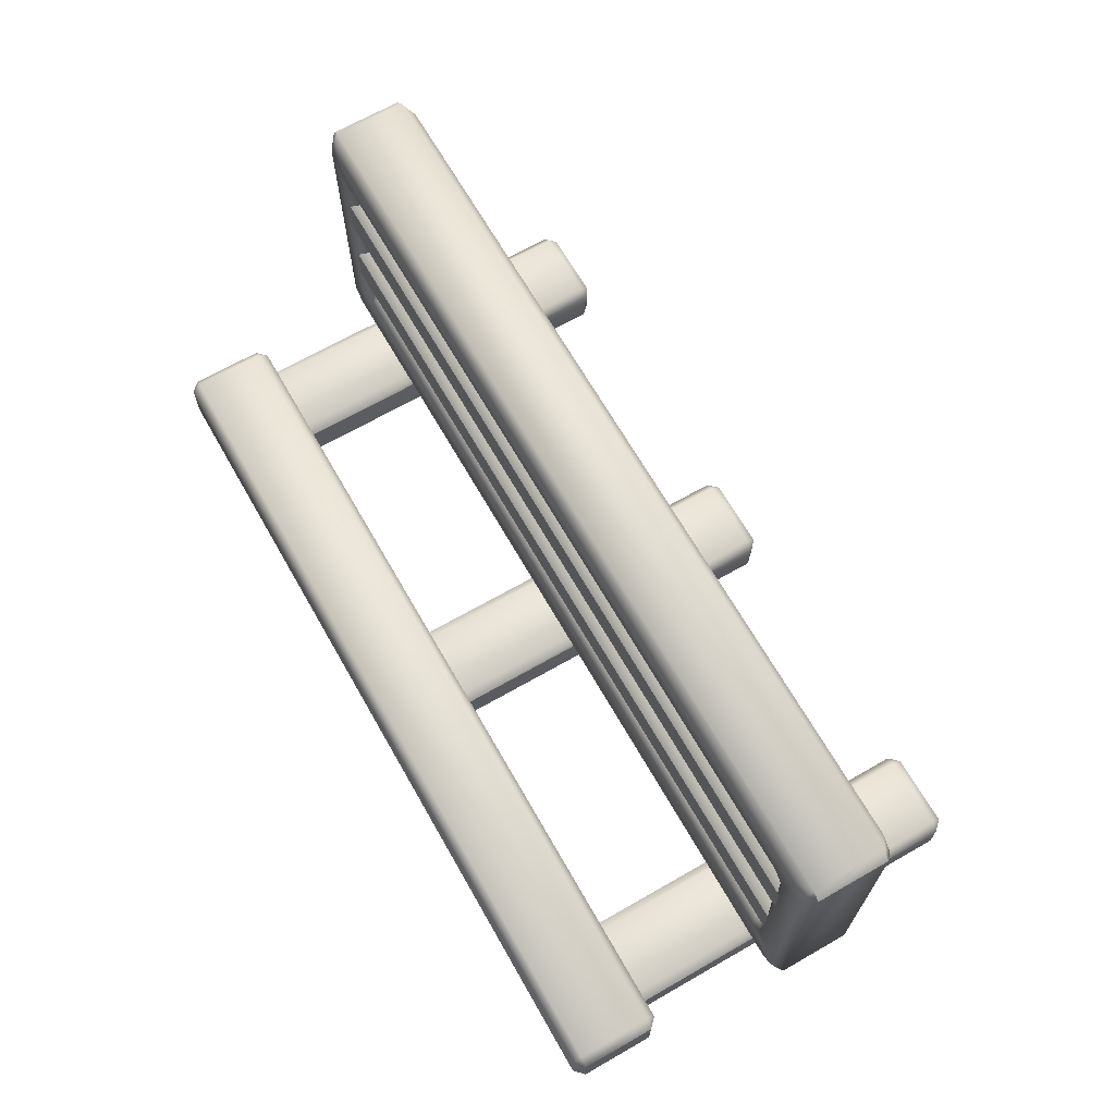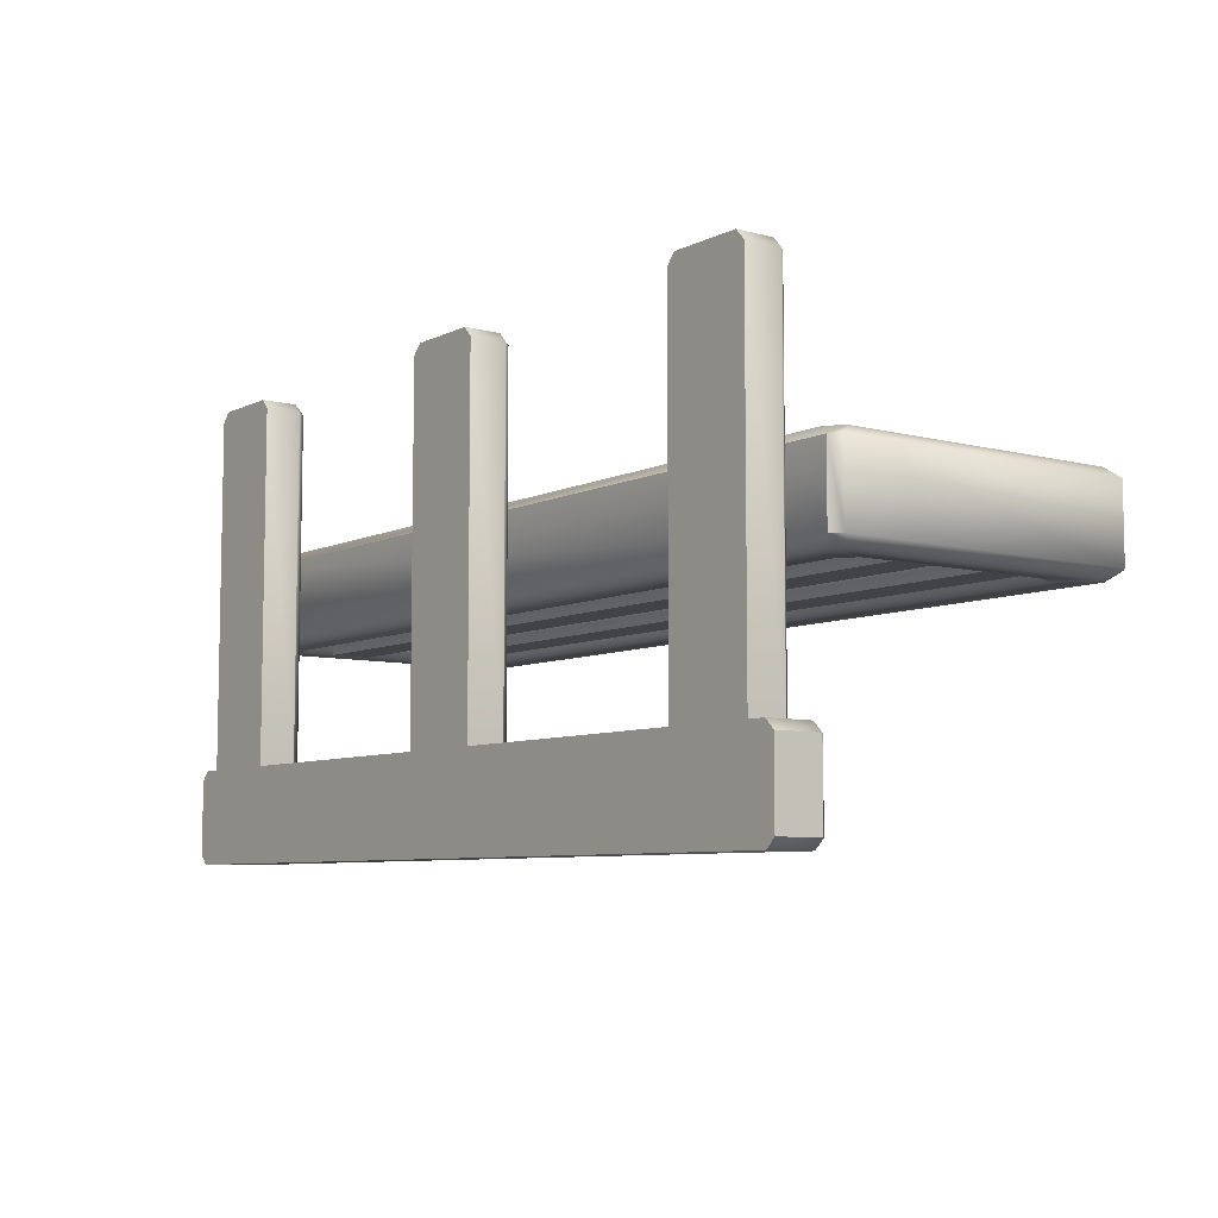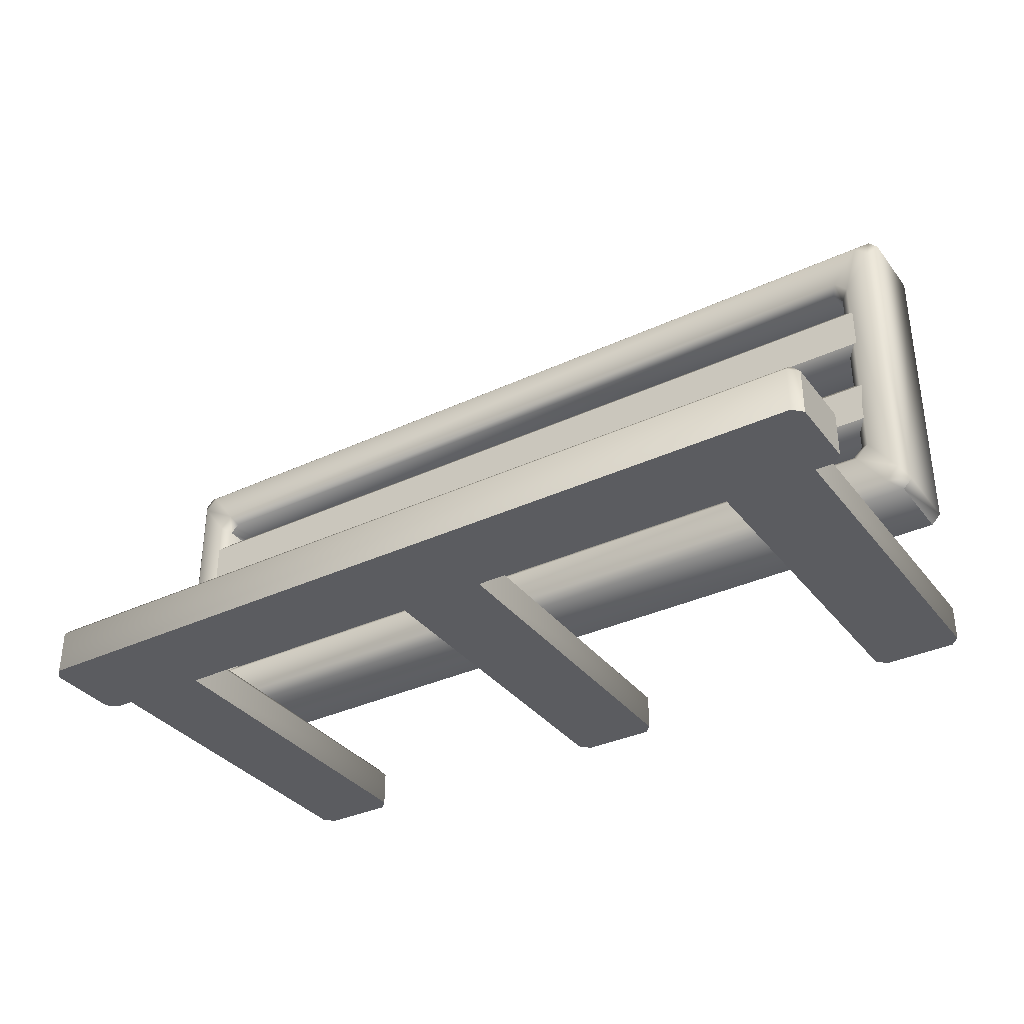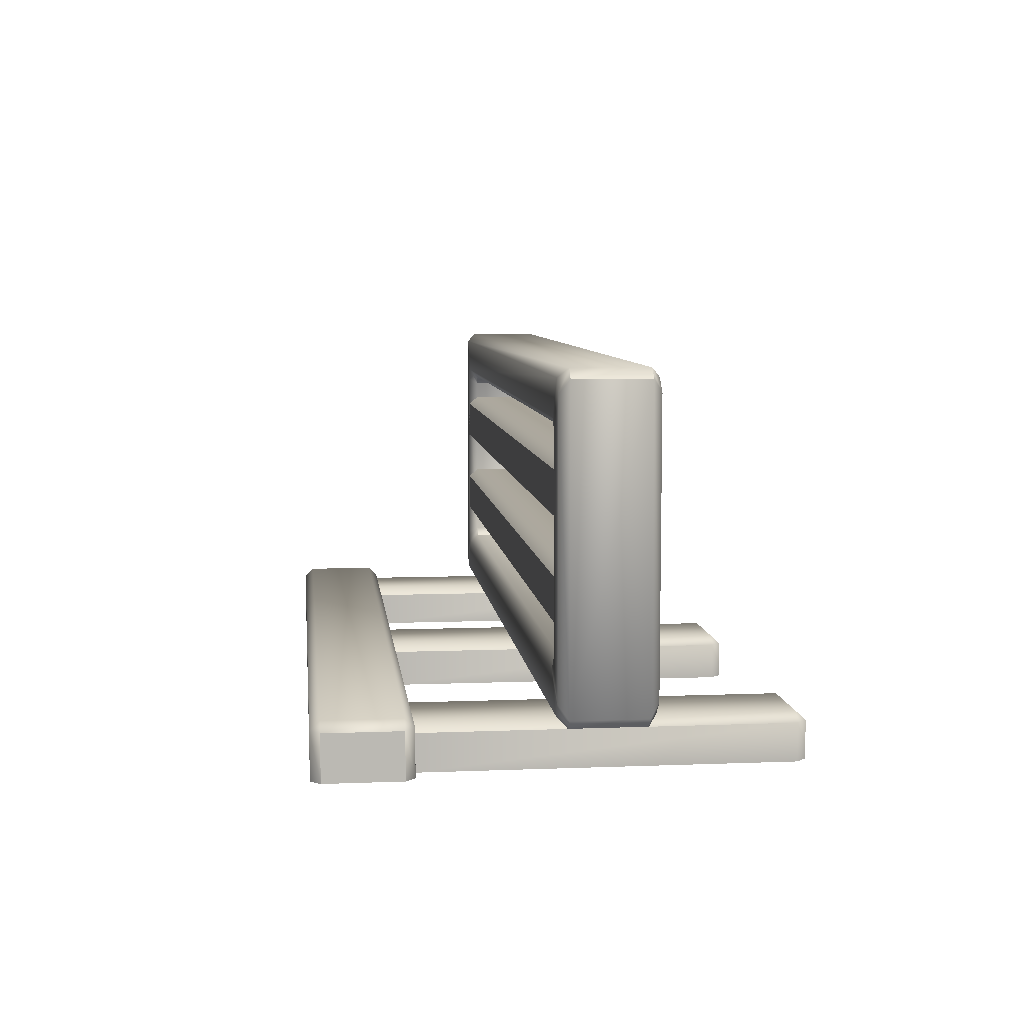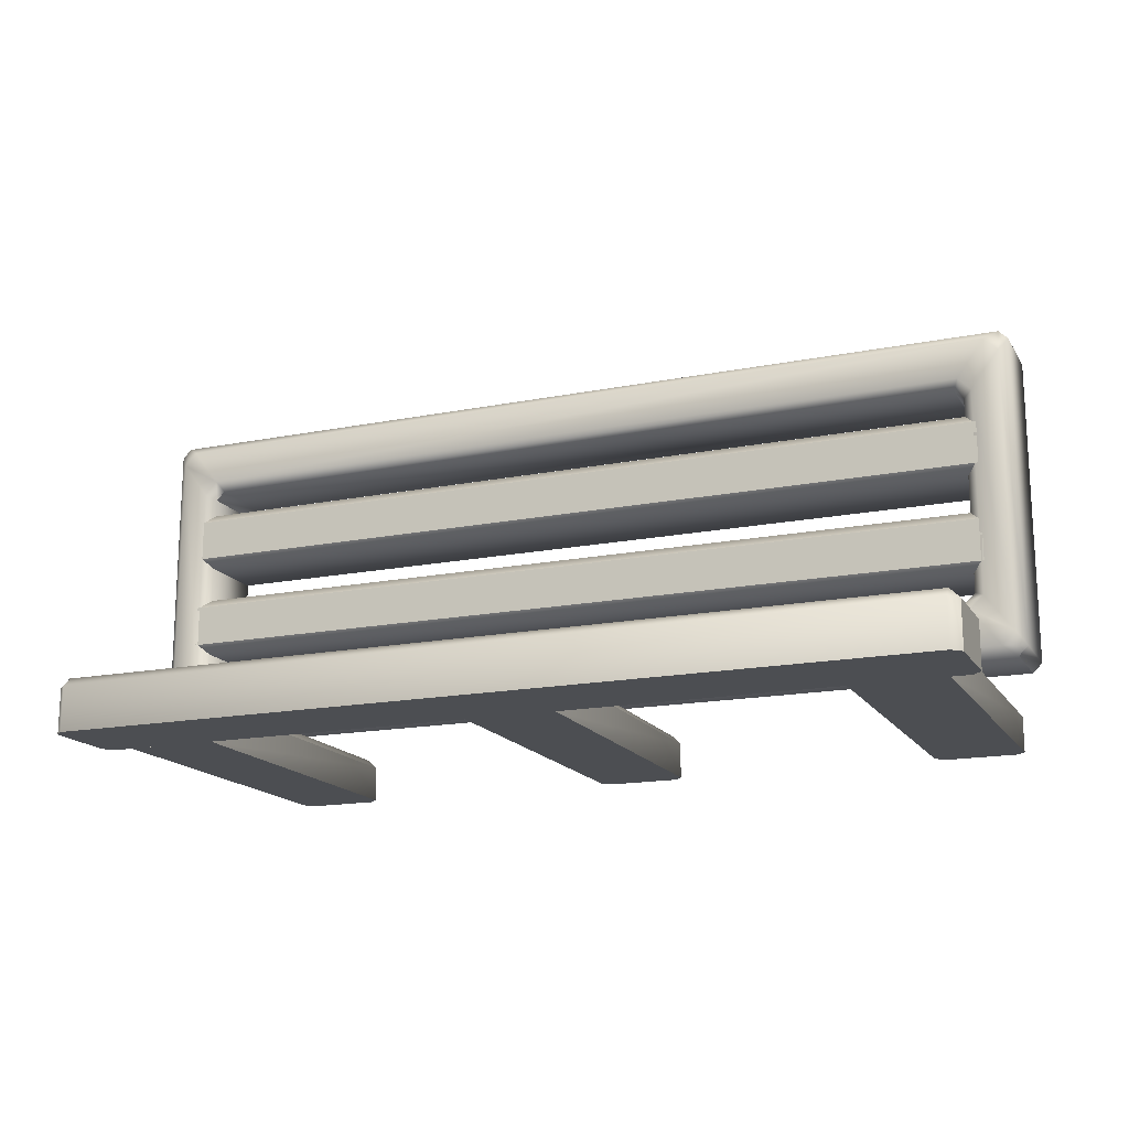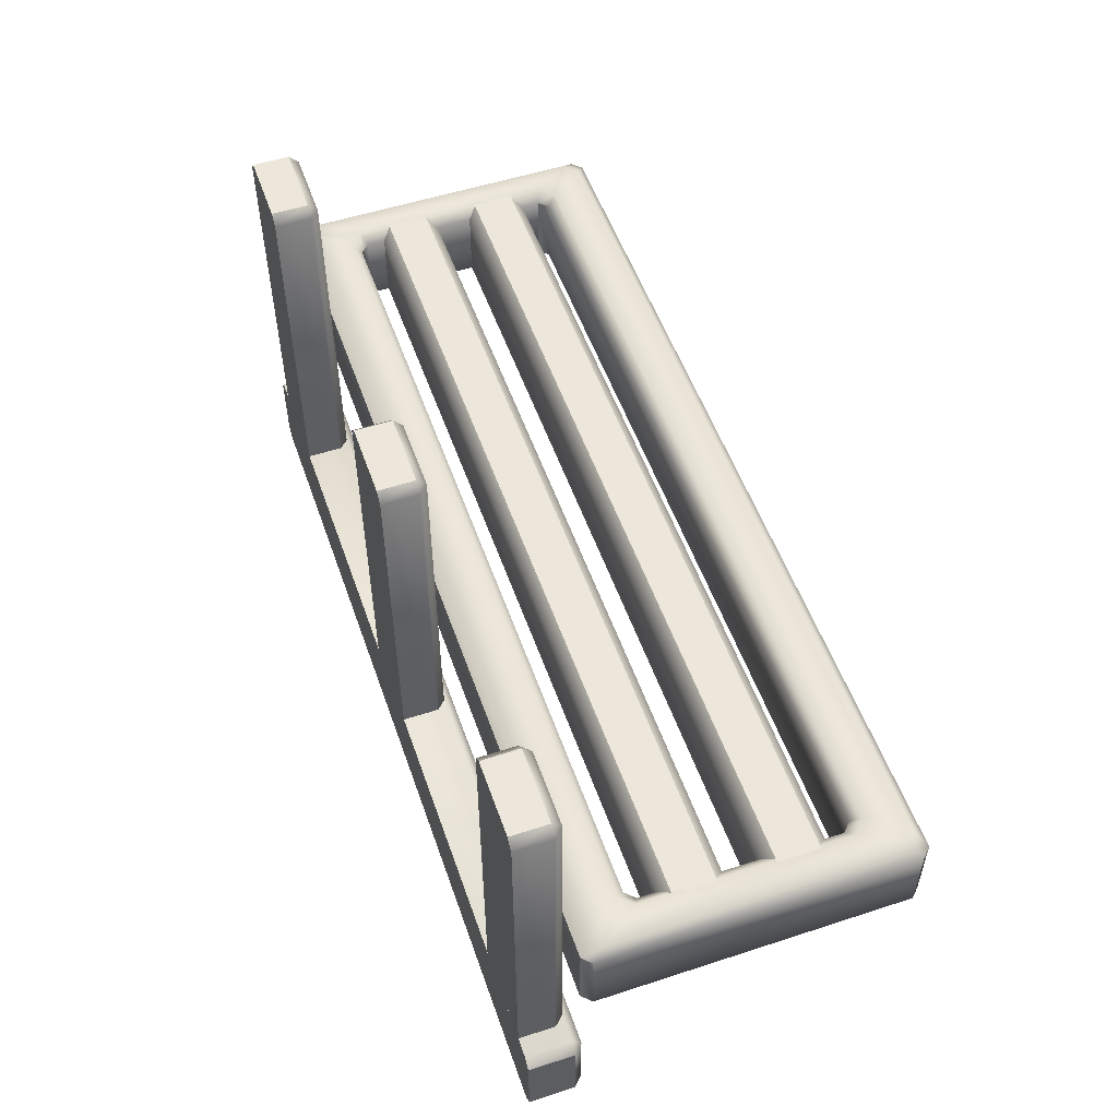
<metadata>
{"format":"obj","ext":"obj","renderer":"f3d","projection":"perspective","resolution":1024,"background":"white","views":[{"elev":67.4,"azim":60.2,"up":"+Z"},{"elev":-7.2,"azim":-126.7,"up":"+Y"},{"elev":-34.6,"azim":32.1,"up":"+Z"},{"elev":7.3,"azim":83.6,"up":"+Z"},{"elev":-16.5,"azim":22.1,"up":"+Z"},{"elev":53.5,"azim":-109.2,"up":"+Y"}]}
</metadata>
<code>
o wall_shelf_bakery_B
v -0.72 0.4208 0.08
v -0.72 0.3993 0.1
v -0.7 0.3993 0.08
v -0.72 -0.3742 0.1
v -0.7 -0.3742 0.08
v -0.72 0.4208 0
v -0.7 0.3993 0
v -0.7 -0.3742 -0
v -0.88 0.4208 0.08
v -0.9 0.3993 0.08
v -0.88 0.3993 0.1
v -0.88 -0.3742 0.1
v -0.9 -0.3742 0.08
v -0.88 0.4208 0
v -0.9 0.3993 0
v -0.9 -0.3742 -0
v 0.88 0.4208 0.08
v 0.88 0.3993 0.1
v 0.9 0.3993 0.08
v 0.88 -0.3742 0.1
v 0.9 -0.3742 0.08
v 0.88 0.4208 0
v 0.9 0.3993 0
v 0.9 -0.3742 -0
v 0.72 0.4208 0.08
v 0.7 0.3993 0.08
v 0.72 0.3993 0.1
v 0.72 -0.3742 0.1
v 0.7 -0.3742 0.08
v 0.72 0.4208 0
v 0.7 0.3993 0
v 0.7 -0.3742 -0
v 0.08 0.4208 0.08
v 0.08 0.3993 0.1
v 0.1 0.3993 0.08
v 0.08 -0.3742 0.1
v 0.1 -0.3742 0.08
v 0.08 0.4208 0
v 0.1 0.3993 0
v 0.1 -0.3742 -0
v -0.08 0.4208 0.08
v -0.1 0.3993 0.08
v -0.08 0.3993 0.1
v -0.08 -0.3742 0.1
v -0.1 -0.3742 0.08
v -0.08 0.4208 0
v -0.1 0.3993 0
v -0.1 -0.3742 -0
v 0.9626 -0.5587 0.1
v 0.9416 -0.5587 0.12
v 0.9416 -0.5792 0.1
v 0.9626 -0.5587 0
v 0.9416 -0.5792 0
v 0.9626 -0.3947 0.1
v 0.9416 -0.3742 0.1
v 0.9416 -0.3947 0.12
v 0.9626 -0.3947 0
v 0.9416 -0.3742 0
v -0.9626 -0.3947 0.1
v -0.9416 -0.3947 0.12
v -0.9416 -0.3742 0.1
v -0.9626 -0.3947 0
v -0.9416 -0.3742 0
v -0.9626 -0.5587 0.1
v -0.9416 -0.5792 0.1
v -0.9416 -0.5587 0.12
v -0.9626 -0.5587 0
v -0.9416 -0.5792 0
v -0.9 -0.08 0.66
v -0.88 -0.08 0.68
v -0.8917 -0.1 0.7
v -0.92 -0.1 0.6717
v -0.9 0.08 0.66
v -0.92 0.1 0.6717
v -0.8917 0.1 0.7
v -0.88 0.08 0.68
v -0.9 -0.08 0.24
v -0.92 -0.1 0.2283
v -0.8917 -0.1 0.2
v -0.88 -0.08 0.22
v -0.9 0.08 0.24
v -0.88 0.08 0.22
v -0.8917 0.1 0.2
v -0.92 0.1 0.2283
v 0.9 -0.08 0.66
v 0.92 -0.1 0.6717
v 0.8917 -0.1 0.7
v 0.88 -0.08 0.68
v 0.9 0.08 0.66
v 0.88 0.08 0.68
v 0.8917 0.1 0.7
v 0.92 0.1 0.6717
v 0.88 -0.08 0.22
v 0.8917 -0.1 0.2
v 0.92 -0.1 0.2283
v 0.9 -0.08 0.24
v 0.88 0.08 0.22
v 0.9 0.08 0.24
v 0.92 0.1 0.2283
v 0.8917 0.1 0.2
v -0.98 -0.1 0.1483
v -1 -0.08 0.12
v -0.98 -0.08 0.1
v -0.9517 -0.1 0.12
v -0.98 -0.1 0.7517
v -0.9517 -0.1 0.78
v -0.98 -0.08 0.8
v -1 -0.08 0.78
v -0.98 0.08 0.8
v -0.9517 0.1 0.78
v -0.98 0.1 0.7517
v -1 0.08 0.78
v -0.98 0.1 0.1483
v -0.9517 0.1 0.12
v -0.98 0.08 0.1
v -1 0.08 0.12
v 0.9517 -0.1 0.12
v 0.98 -0.08 0.1
v 1 -0.08 0.12
v 0.98 -0.1 0.1483
v 0.9517 0.1 0.12
v 0.98 0.1 0.1483
v 1 0.08 0.12
v 0.98 0.08 0.1
v 0.98 -0.1 0.7517
v 1 -0.08 0.78
v 0.98 -0.08 0.8
v 0.9517 -0.1 0.78
v 0.98 0.1 0.7517
v 0.9517 0.1 0.78
v 0.98 0.08 0.8
v 1 0.08 0.78
v -0.9259 -0.08 0.49
v -0.9259 -0.1 0.51
v -0.9259 0.1 0.51
v -0.9259 0.08 0.49
v 0.9259 -0.1 0.51
v 0.9259 -0.08 0.49
v 0.9259 0.08 0.49
v 0.9259 0.1 0.51
v -0.9259 -0.1 0.6
v -0.9259 -0.08 0.62
v -0.9259 0.08 0.62
v -0.9259 0.1 0.6
v 0.9259 -0.08 0.62
v 0.9259 -0.1 0.6
v 0.9259 0.1 0.6
v 0.9259 0.08 0.62
v -0.9259 -0.08 0.28
v -0.9259 -0.1 0.3
v -0.9259 0.1 0.3
v -0.9259 0.08 0.28
v 0.9259 -0.1 0.3
v 0.9259 -0.08 0.28
v 0.9259 0.08 0.28
v 0.9259 0.1 0.3
v -0.9259 -0.1 0.39
v -0.9259 -0.08 0.41
v -0.9259 0.08 0.41
v -0.9259 0.1 0.39
v 0.9259 -0.08 0.41
v 0.9259 -0.1 0.39
v 0.9259 0.1 0.39
v 0.9259 0.08 0.41
f 11 12 4 2
f 15 16 13 10
f 3 5 8 7
f 1 2 3
f 9 10 11
f 6 1 3 7
f 2 4 5 3
f 9 14 15 10
f 12 11 10 13
f 1 9 11 2
f 6 14 9 1
f 27 28 20 18
f 31 32 29 26
f 19 21 24 23
f 17 18 19
f 25 26 27
f 32 31 23 24
f 22 17 19 23
f 18 20 21 19
f 22 23 31 30
f 7 8 16 15
f 6 7 15 14
f 25 30 31 26
f 28 27 26 29
f 17 25 27 18
f 22 30 25 17
f 43 44 36 34
f 47 48 45 42
f 35 37 40 39
f 33 34 35
f 41 42 43
f 48 47 39 40
f 38 33 35 39
f 34 36 37 35
f 38 39 47 46
f 41 46 47 42
f 44 43 42 45
f 33 41 43 34
f 38 46 41 33
f 60 56 55 61
f 49 50 51
f 54 55 56
f 52 49 51 53
f 52 53 58 57
f 54 57 58 55
f 49 54 56 50
f 52 57 54 49
f 66 50 56 60
f 63 58 53 68
f 59 60 61
f 64 65 66
f 68 53 51 65
f 62 59 61 63
f 65 51 50 66
f 62 63 68 67
f 64 67 68 65
f 61 55 58 63
f 59 64 66 60
f 62 67 64 59
f 103 115 124 118
f 127 131 109 107
f 119 123 132 126
f 99 92 129 122
f 74 84 113 111
f 76 90 88 70
f 91 75 110 130
f 83 100 121 114
f 86 95 120 125
f 89 98 96 85
f 108 112 116 102
f 78 72 105 101
f 97 82 80 93
f 94 79 104 117
f 71 87 128 106
f 69 70 71 72
f 73 74 75 76
f 77 78 79 80
f 81 82 83 84
f 85 86 87 88
f 89 90 91 92
f 93 94 95 96
f 97 98 99 100
f 101 102 103 104
f 105 106 107 108
f 109 110 111 112
f 113 114 115 116
f 117 118 119 120
f 121 122 123 124
f 125 126 127 128
f 129 130 131 132
f 101 105 108 102
f 107 109 112 108
f 111 113 116 112
f 115 103 102 116
f 117 104 103 118
f 114 121 124 115
f 123 119 118 124
f 125 120 119 126
f 122 129 132 123
f 131 127 126 132
f 106 128 127 107
f 130 110 109 131
f 77 69 72 78
f 73 81 84 74
f 93 80 79 94
f 82 97 100 83
f 85 96 95 86
f 98 89 92 99
f 70 88 87 71
f 90 76 75 91
f 104 79 78 101
f 71 106 105 72
f 110 75 74 111
f 83 114 113 84
f 120 95 94 117
f 99 122 121 100
f 128 87 86 125
f 91 130 129 92
f 69 73 76 70
f 89 85 88 90
f 97 93 96 98
f 81 77 80 82
f 81 73 69 77
f 145 148 143 142
f 136 139 138 133
f 140 135 144 147
f 134 137 146 141
f 141 146 145 142
f 147 144 143 148
f 133 138 137 134
f 139 136 135 140
f 161 164 159 158
f 152 155 154 149
f 156 151 160 163
f 150 153 162 157
f 157 162 161 158
f 163 160 159 164
f 149 154 153 150
f 155 152 151 156

</code>
